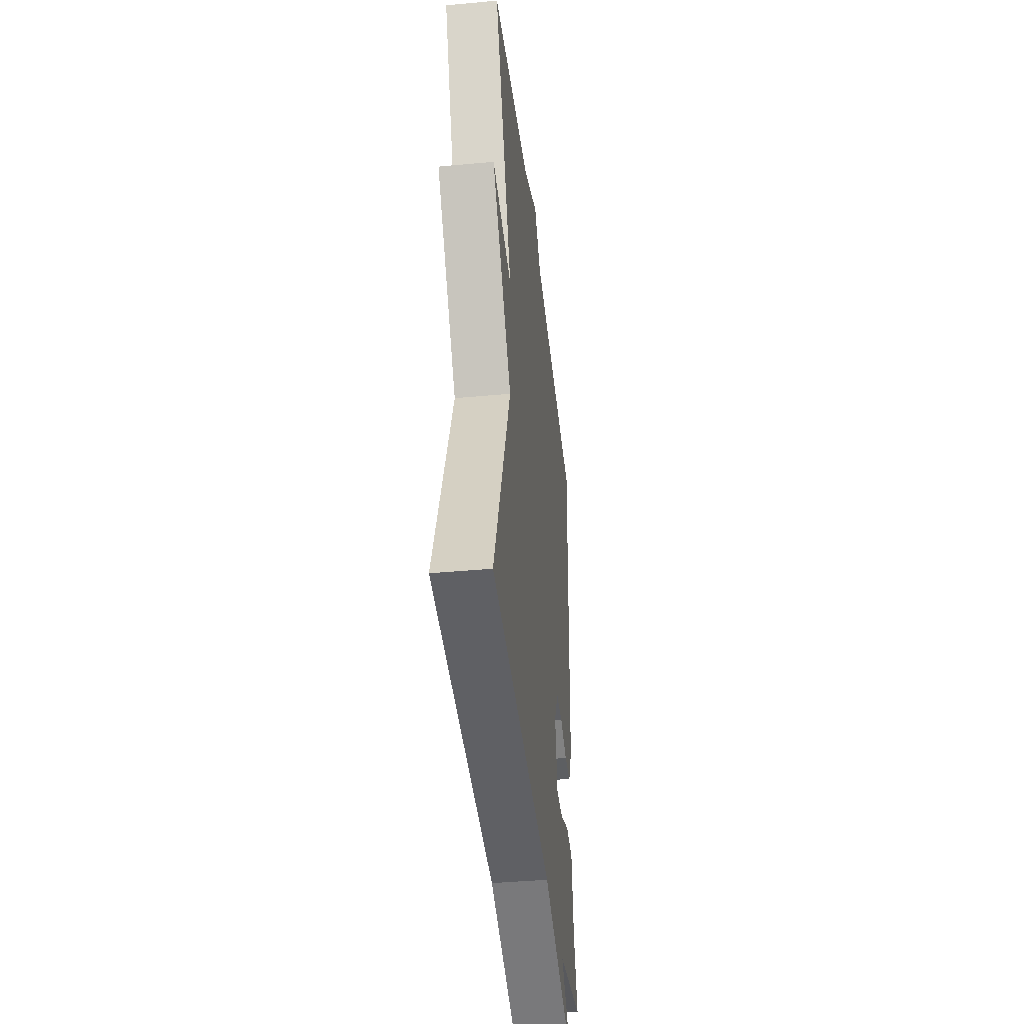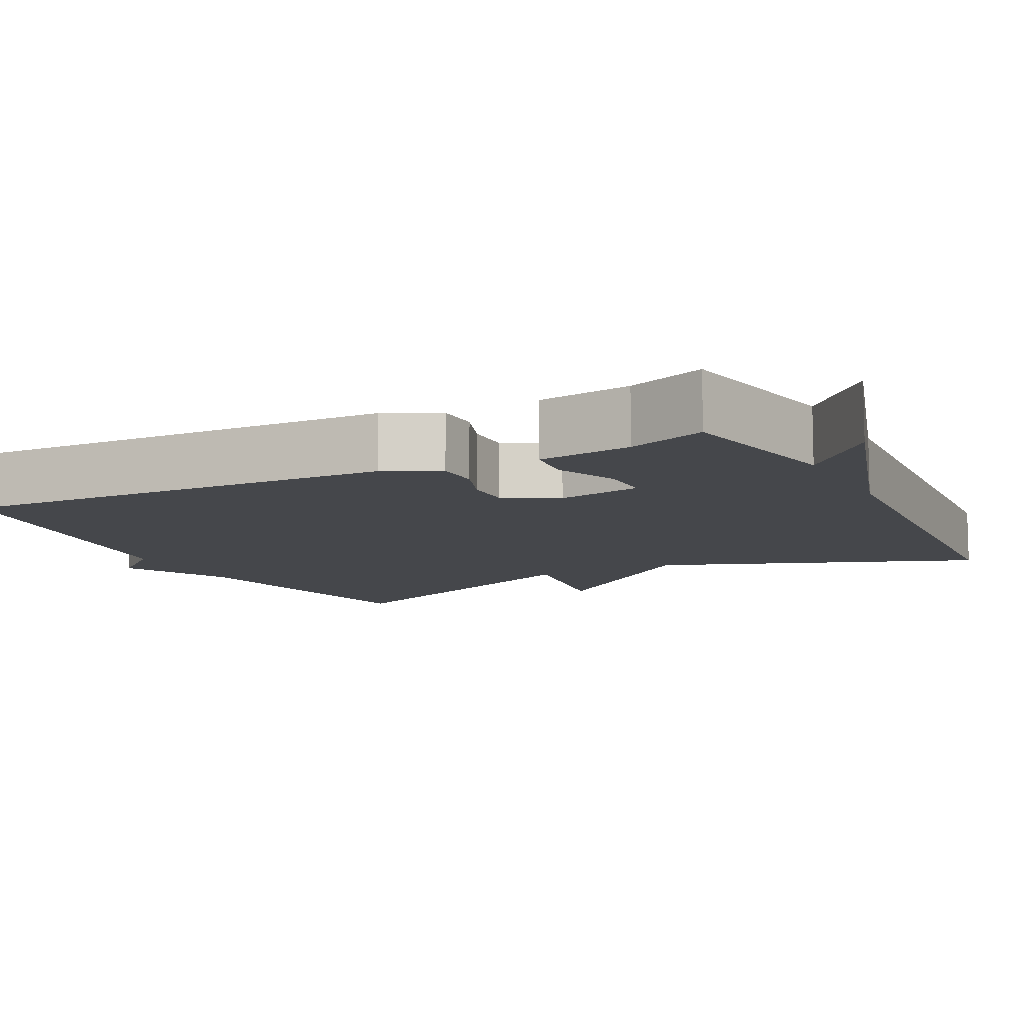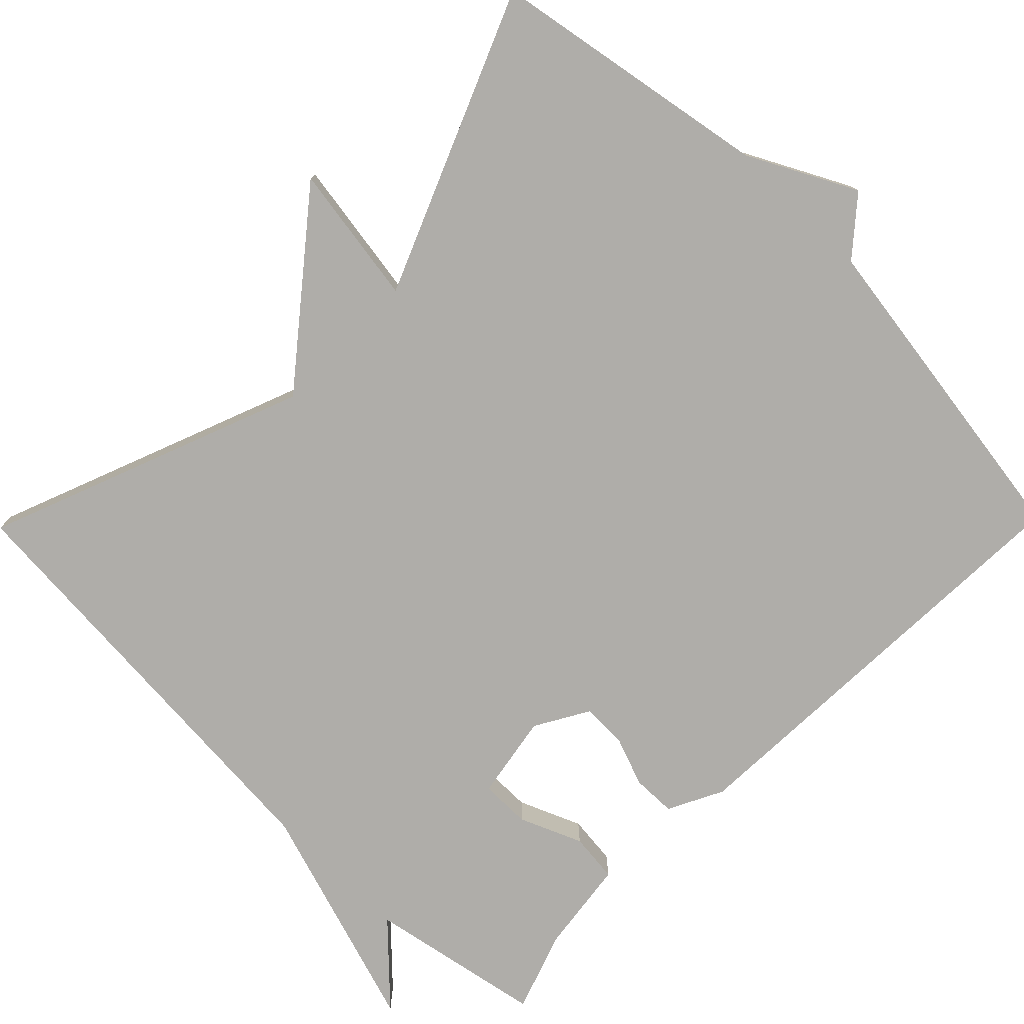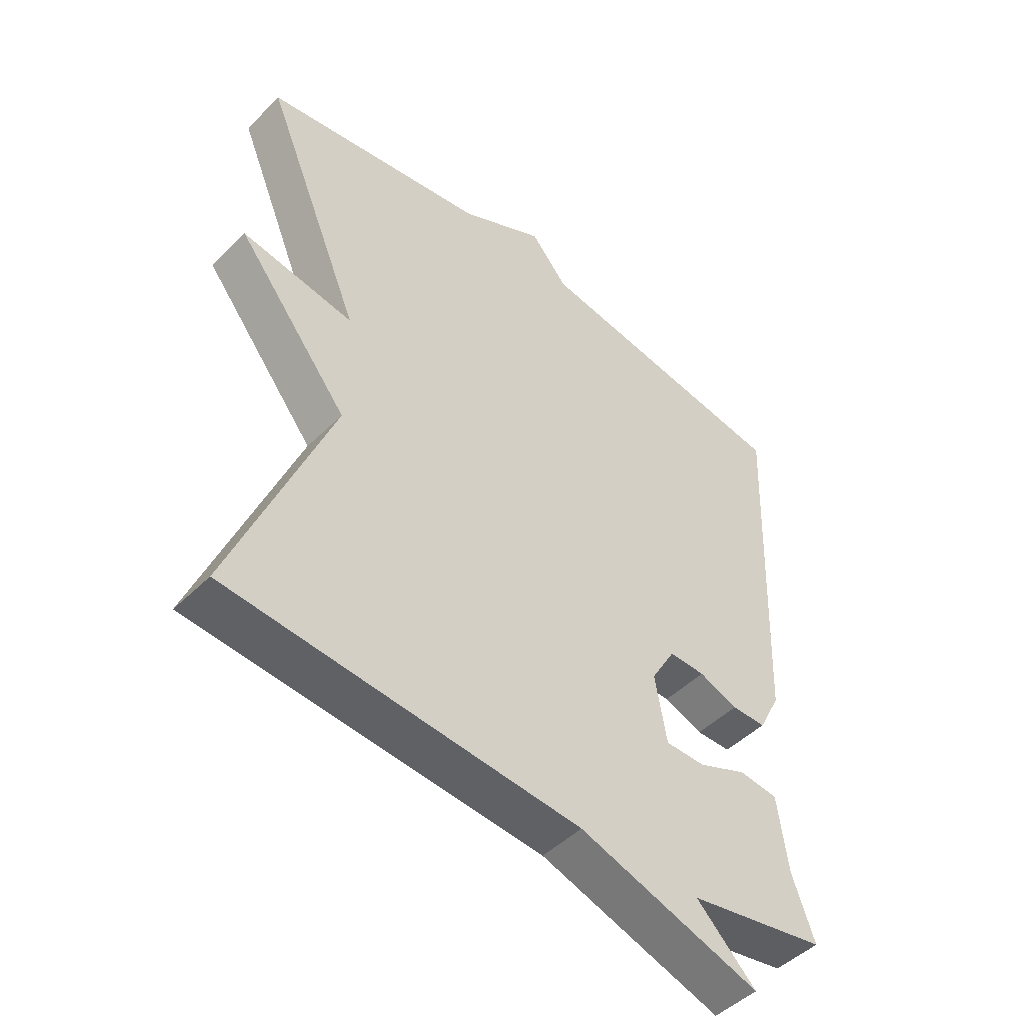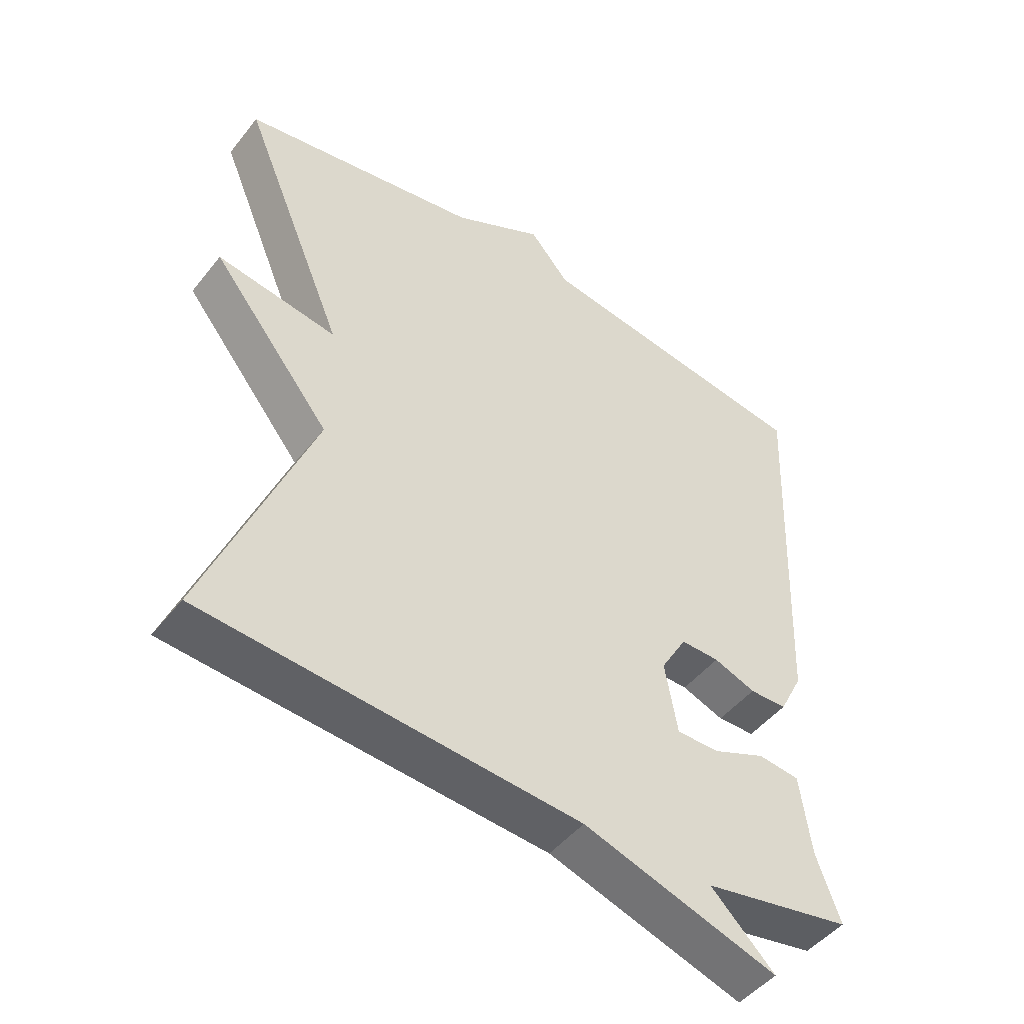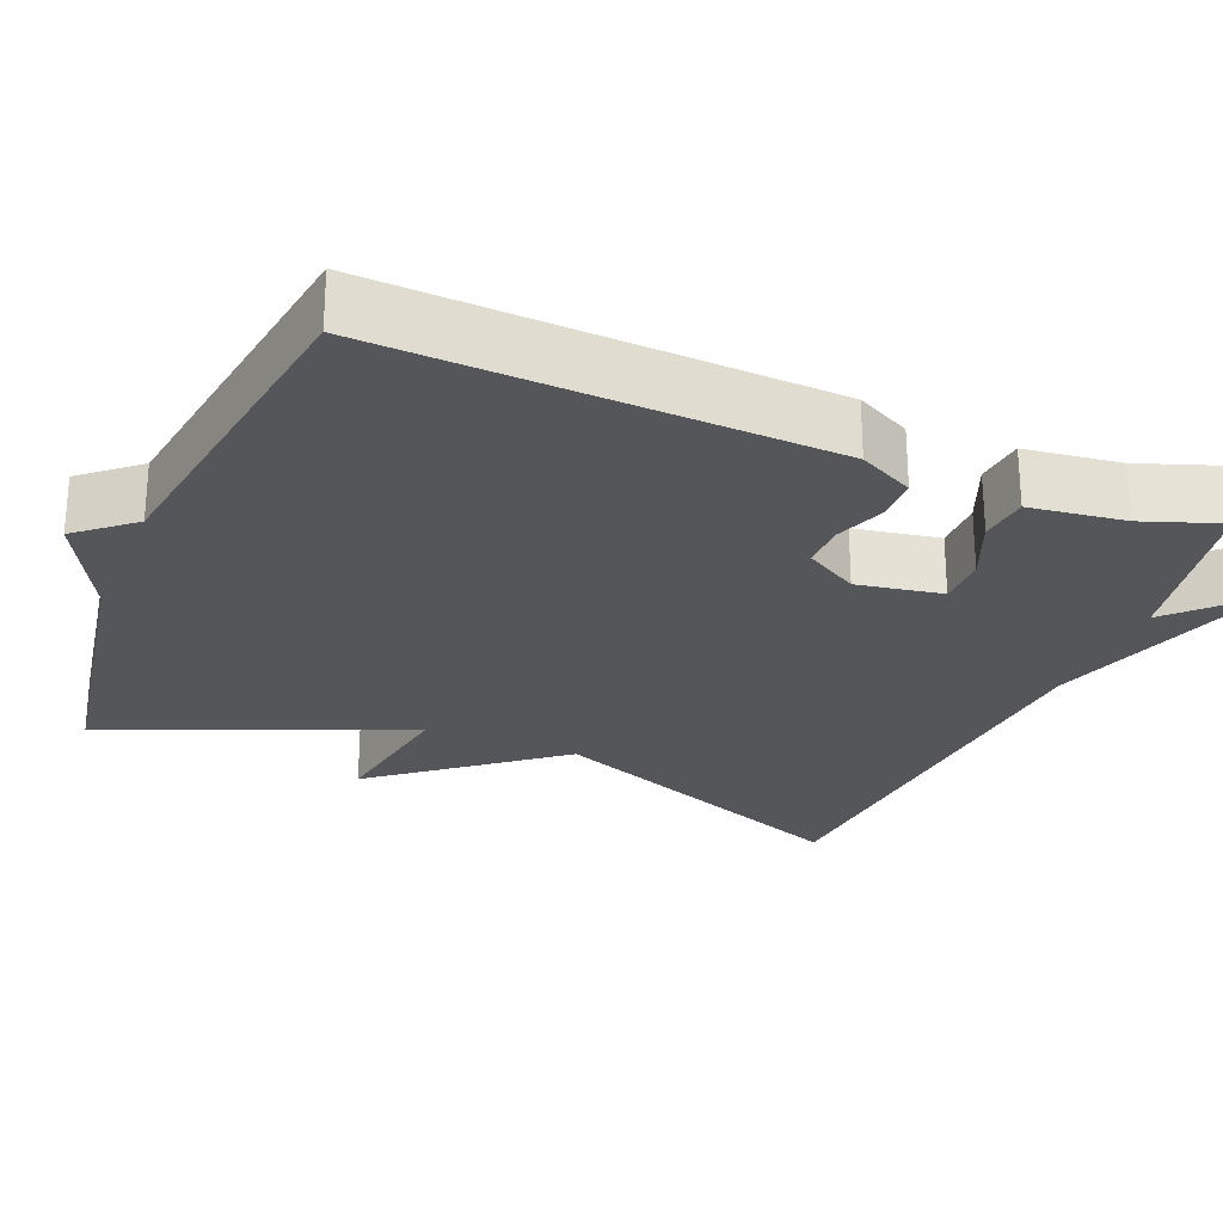
<metadata>
{"format":"obj","ext":"obj","renderer":"f3d","projection":"perspective","resolution":1024,"background":"white","views":[{"elev":-40.5,"azim":-83.5,"up":"+Z"},{"elev":-10.2,"azim":117.5,"up":"+Y"},{"elev":-77.4,"azim":-44.4,"up":"+Y"},{"elev":-47.8,"azim":-42.3,"up":"+Z"},{"elev":-47.8,"azim":-36.4,"up":"+Z"},{"elev":-26.1,"azim":67.6,"up":"+Y"}]}
</metadata>
<code>
v -0.5 0.07 -0.5
v -0.339 0.07 -0.088
v -0.522 0.07 0.141
v -0.339 0.07 0.112
v -0.5 0.07 0.5
v -0.133 0.07 0.564
v 0.006 0.07 0.636
v 0.067 0.07 0.564
v 0.5 0.07 0.5
v 0.475 0.07 -0.076
v 0.439 0.07 -0.147
v 0.382 0.07 -0.148
v 0.318 0.07 -0.124
v 0.259 0.07 -0.123
v 0.219 0.07 -0.192
v 0.238 0.07 -0.302
v 0.303 0.07 -0.302
v 0.384 0.07 -0.268
v 0.448 0.07 -0.275
v 0.464 0.07 -0.398
v 0.5 0.07 -0.5
v 0.272 0.07 -0.543
v 0.369 0.07 -0.638
v 0.072 0.07 -0.543
v -0.5 0 -0.5
v -0.339 0 -0.088
v -0.522 0 0.141
v -0.339 0 0.112
v -0.5 0 0.5
v -0.133 0 0.564
v 0.006 0 0.636
v 0.067 0 0.564
v 0.5 0 0.5
v 0.475 0 -0.076
v 0.439 0 -0.147
v 0.382 0 -0.148
v 0.318 0 -0.124
v 0.259 0 -0.123
v 0.219 0 -0.192
v 0.238 0 -0.302
v 0.303 0 -0.302
v 0.384 0 -0.268
v 0.448 0 -0.275
v 0.464 0 -0.398
v 0.5 0 -0.5
v 0.272 0 -0.543
v 0.369 0 -0.638
v 0.072 0 -0.543
f 22 23 24
f 24 1 2
f 22 24 2
f 21 22 2
f 20 21 2
f 17 18 19 20
f 16 17 20
f 16 20 2
f 2 3 4
f 16 2 4
f 15 16 4
f 4 5 6
f 15 4 6
f 14 15 6
f 6 7 8
f 14 6 8
f 13 14 8
f 11 12 13
f 10 11 13
f 9 10 13
f 8 9 13
f 48 47 46
f 26 25 48
f 26 48 46
f 26 46 45
f 26 45 44
f 44 43 42 41
f 44 41 40
f 26 44 40
f 28 27 26
f 28 26 40
f 28 40 39
f 30 29 28
f 30 28 39
f 30 39 38
f 32 31 30
f 32 30 38
f 32 38 37
f 37 36 35
f 37 35 34
f 37 34 33
f 37 33 32
f 1 25 26 2
f 2 26 27 3
f 3 27 28 4
f 4 28 29 5
f 5 29 30 6
f 6 30 31 7
f 7 31 32 8
f 8 32 33 9
f 9 33 34 10
f 10 34 35 11
f 11 35 36 12
f 12 36 37 13
f 13 37 38 14
f 14 38 39 15
f 15 39 40 16
f 16 40 41 17
f 17 41 42 18
f 18 42 43 19
f 19 43 44 20
f 20 44 45 21
f 21 45 46 22
f 22 46 47 23
f 23 47 48 24
f 24 48 25 1

</code>
